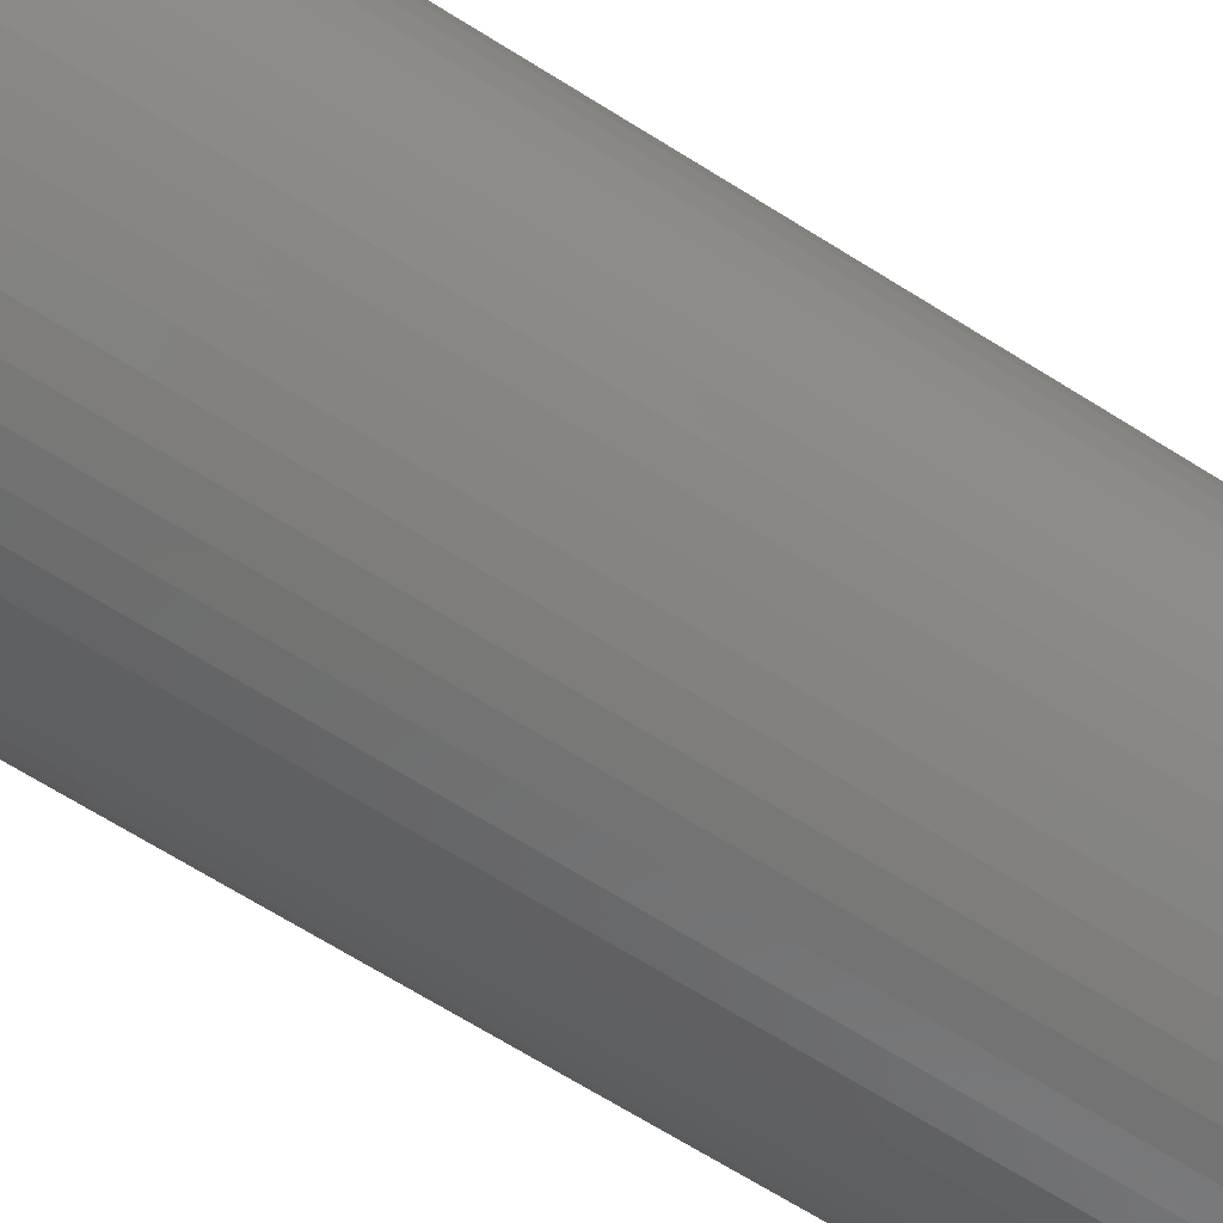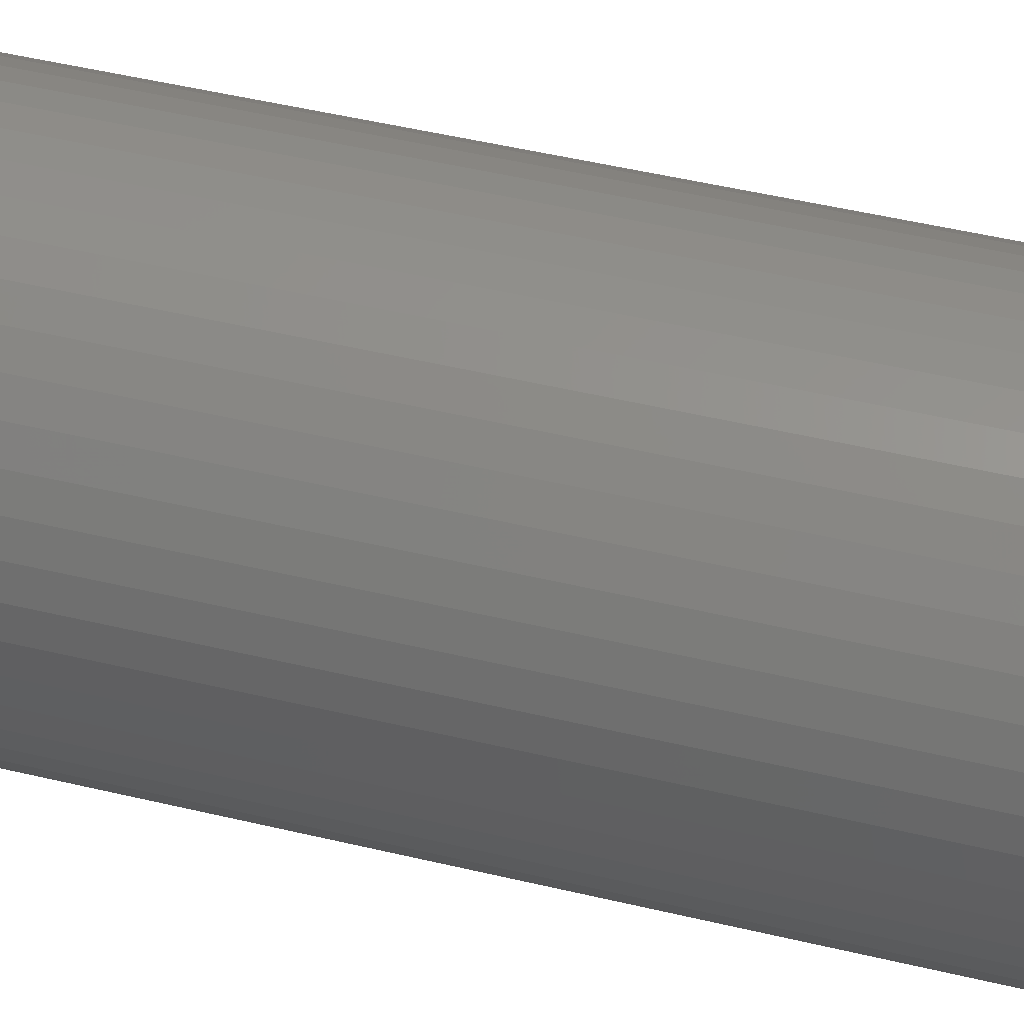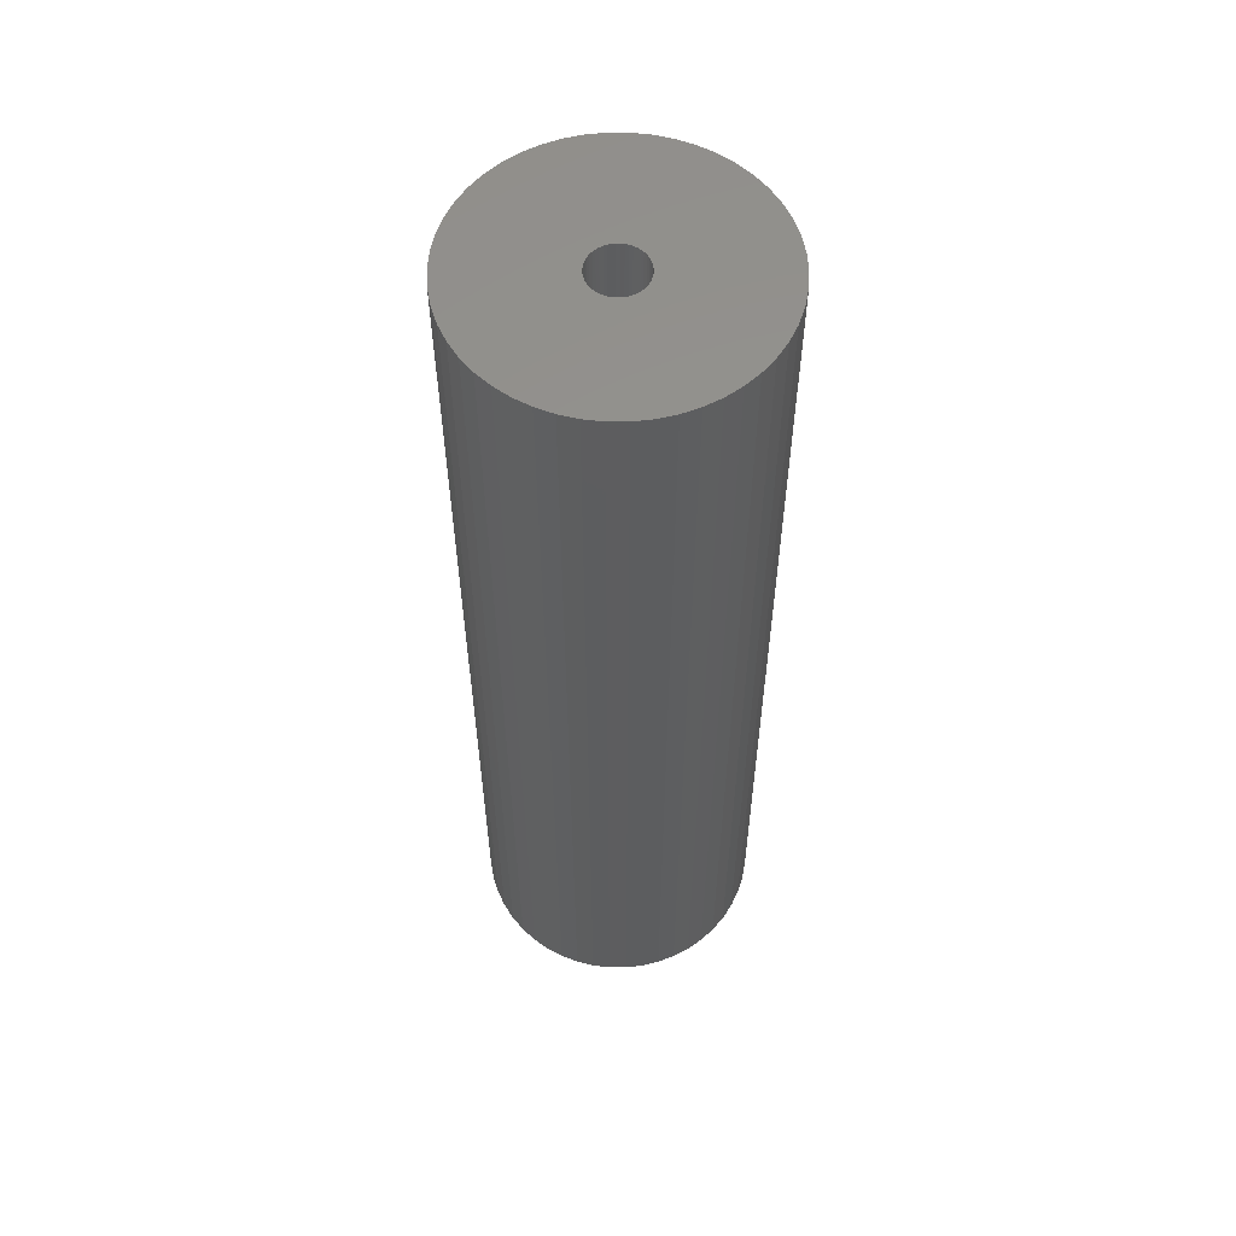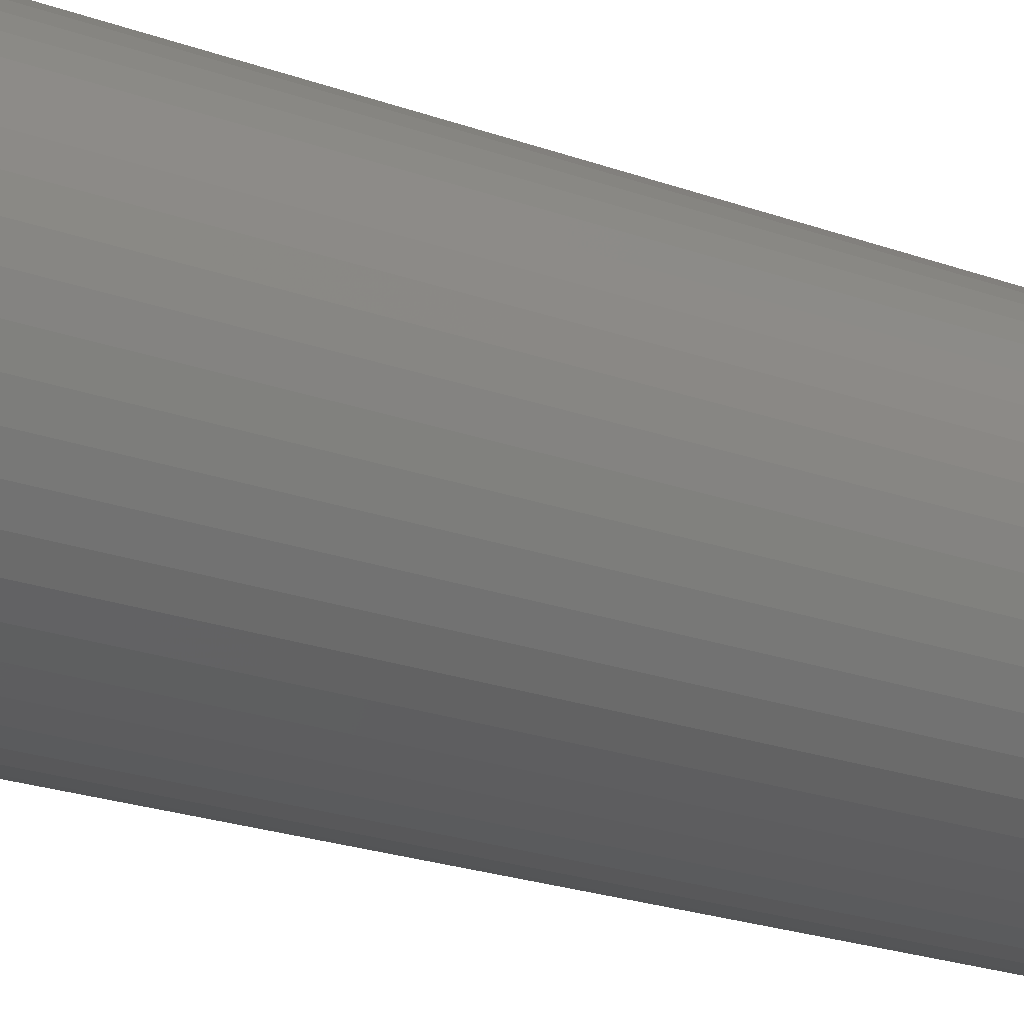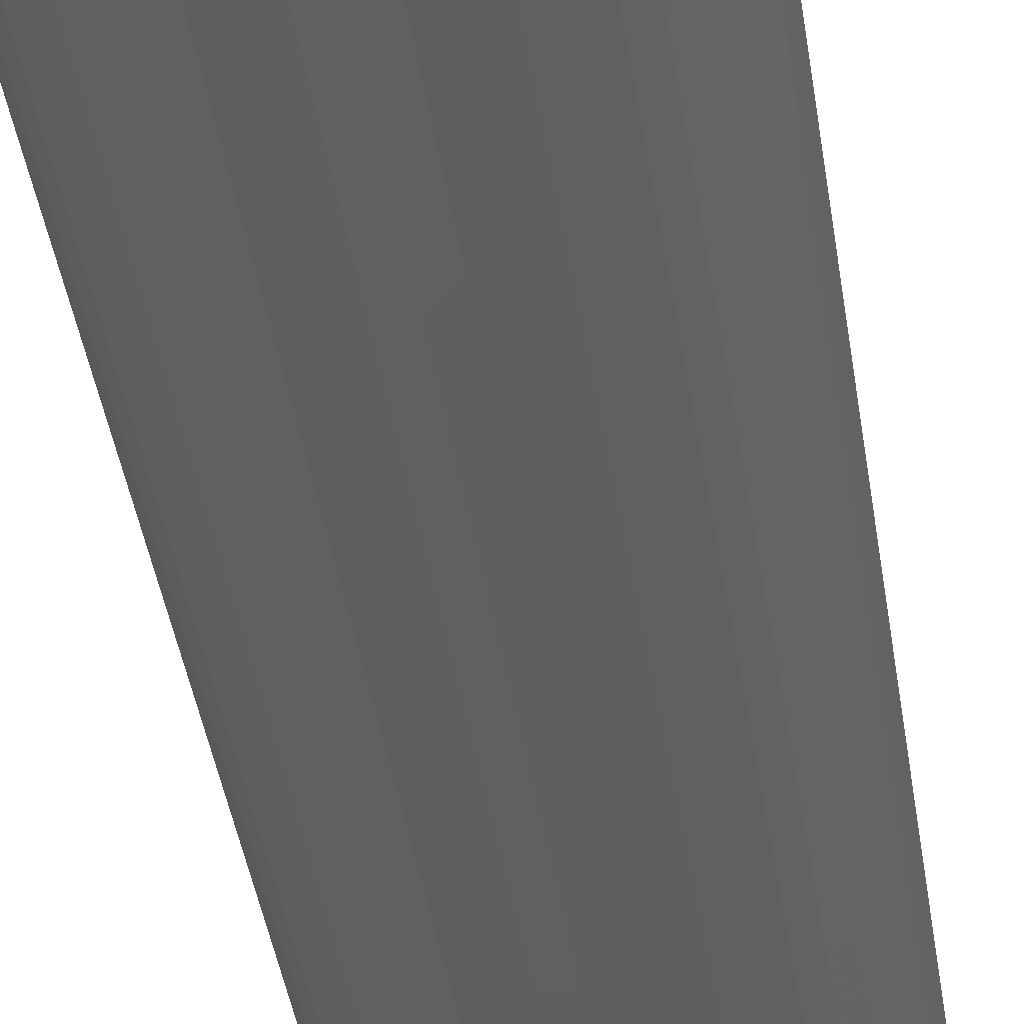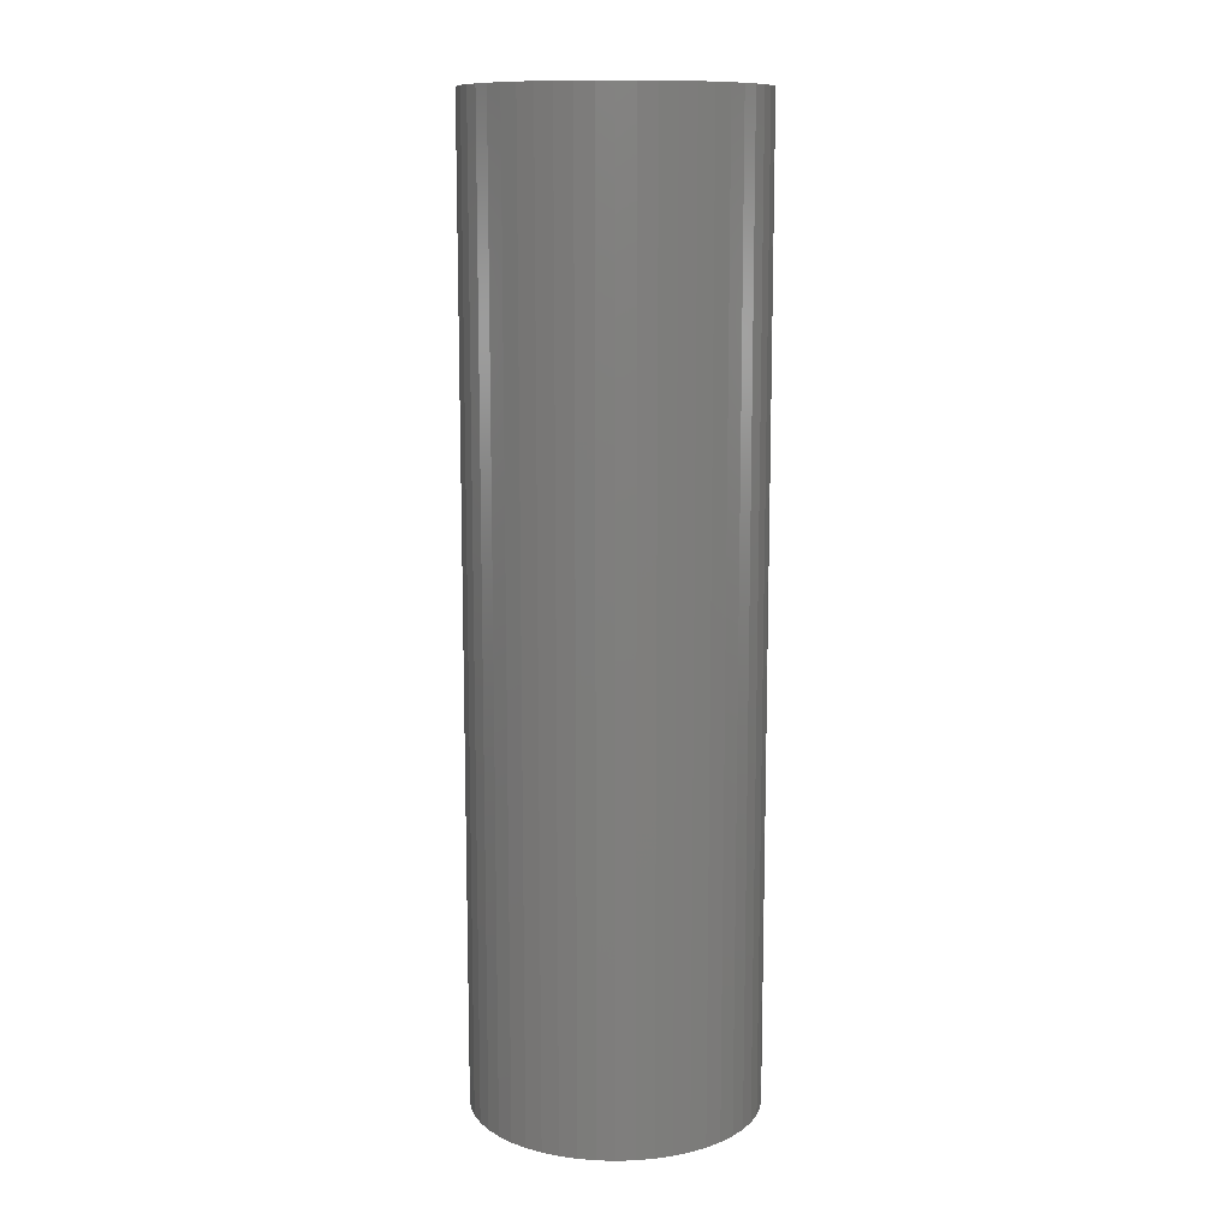
<metadata>
{"format":"stl","ext":"stl","renderer":"f3d","projection":"perspective","resolution":1024,"background":"white","views":[{"elev":-64.7,"azim":-122.8,"up":"+Y"},{"elev":43.7,"azim":-73.8,"up":"+Y"},{"elev":57.4,"azim":-71.9,"up":"+Z"},{"elev":-19.9,"azim":54.8,"up":"+Y"},{"elev":-40.0,"azim":-171.7,"up":"+Y"},{"elev":11.5,"azim":53.8,"up":"+Z"}]}
</metadata>
<code>
# stl→obj: 200 verts, 400 faces
v 12 0 40.5
v 11.91 1.504 -40.5
v 11.91 1.504 40.5
v 12 0 -40.5
v -12 0 -40.5
v -11.91 1.504 40.5
v -11.91 1.504 -40.5
v -12 0 40.5
v 0.7535 11.98 -40.5
v -0.7535 11.98 40.5
v 0.7535 11.98 40.5
v -0.7535 11.98 -40.5
v -0.7535 -11.98 -40.5
v 0.7535 -11.98 40.5
v -0.7535 -11.98 40.5
v 0.7535 -11.98 -40.5
v 8.748 8.215 -40.5
v 7.649 9.246 40.5
v 8.748 8.215 40.5
v 7.649 9.246 -40.5
v -7.649 9.246 -40.5
v -8.748 8.215 40.5
v -7.649 9.246 40.5
v -8.748 8.215 -40.5
v -3.708 11.41 -40.5
v -5.109 10.86 40.5
v -3.708 11.41 40.5
v -5.109 10.86 -40.5
v 9.708 -7.053 40.5
v 10.52 -5.781 -40.5
v 10.52 -5.781 40.5
v 9.708 -7.053 -40.5
v 11.16 4.417 40.5
v 10.52 5.781 -40.5
v 10.52 5.781 40.5
v 11.16 4.417 -40.5
v 11.62 2.984 -40.5
v 11.62 2.984 40.5
v 9.708 7.053 -40.5
v 9.708 7.053 40.5
v 5.109 10.86 -40.5
v 3.708 11.41 40.5
v 5.109 10.86 40.5
v 3.708 11.41 -40.5
v 2.249 11.79 40.5
v 2.249 11.79 -40.5
v 6.43 10.13 -40.5
v 6.43 10.13 40.5
v -11.16 4.417 -40.5
v -10.52 5.781 40.5
v -10.52 5.781 -40.5
v -11.16 4.417 40.5
v -9.708 7.053 -40.5
v -9.708 7.053 40.5
v -11.62 2.984 -40.5
v -11.62 2.984 40.5
v -2.249 11.79 40.5
v -2.249 11.79 -40.5
v 2.249 -11.79 40.5
v 2.249 -11.79 -40.5
v 2.25 0 40.5
v 2.232 0.282 40.5
v 11.91 -1.504 40.5
v 2.179 0.5596 40.5
v 2.232 -0.282 40.5
v 2.092 0.8283 40.5
v 11.62 -2.984 40.5
v 1.972 1.084 40.5
v 2.179 -0.5596 40.5
v 1.82 1.323 40.5
v 11.16 -4.417 40.5
v 1.64 1.54 40.5
v 2.092 -0.8283 40.5
v 1.434 1.734 40.5
v 1.206 1.9 40.5
v 1.972 -1.084 40.5
v 0.958 2.036 40.5
v 1.82 -1.323 40.5
v 0.6953 2.14 40.5
v 0.4216 2.21 40.5
v 0.1413 2.246 40.5
v -0.1413 2.246 40.5
v -0.4216 2.21 40.5
v -0.6953 2.14 40.5
v -0.958 2.036 40.5
v -1.206 1.9 40.5
v -6.43 10.13 40.5
v -1.434 1.734 40.5
v -1.64 1.54 40.5
v -1.82 1.323 40.5
v 8.748 -8.215 40.5
v 1.64 -1.54 40.5
v 7.649 -9.246 40.5
v 1.434 -1.734 40.5
v 6.43 -10.13 40.5
v 1.206 -1.9 40.5
v 5.109 -10.86 40.5
v 0.958 -2.036 40.5
v 3.708 -11.41 40.5
v 0.6953 -2.14 40.5
v 0.4216 -2.21 40.5
v 0.1413 -2.246 40.5
v -0.1413 -2.246 40.5
v -0.4216 -2.21 40.5
v -2.249 -11.79 40.5
v -0.6953 -2.14 40.5
v -3.708 -11.41 40.5
v -0.958 -2.036 40.5
v -5.109 -10.86 40.5
v -1.206 -1.9 40.5
v -6.43 -10.13 40.5
v -1.434 -1.734 40.5
v -7.649 -9.246 40.5
v -1.64 -1.54 40.5
v -8.748 -8.215 40.5
v -1.82 -1.323 40.5
v -9.708 -7.053 40.5
v -1.972 -1.084 40.5
v -10.52 -5.781 40.5
v -2.092 -0.8283 40.5
v -11.16 -4.417 40.5
v -2.179 -0.5596 40.5
v -11.62 -2.984 40.5
v -2.232 -0.282 40.5
v -11.91 -1.504 40.5
v -2.25 0 40.5
v -1.972 1.084 40.5
v -2.092 0.8283 40.5
v -2.179 0.5596 40.5
v -2.232 0.282 40.5
v -6.43 10.13 -40.5
v 11.91 -1.504 -40.5
v 8.748 -8.215 -40.5
v 11.62 -2.984 -40.5
v 11.16 -4.417 -40.5
v -8.748 -8.215 -40.5
v -7.649 -9.246 -40.5
v -10.52 -5.781 -40.5
v -11.16 -4.417 -40.5
v -9.708 -7.053 -40.5
v 2.25 0 -40.5
v 2.232 -0.282 -40.5
v 2.179 -0.5596 -40.5
v 2.232 0.282 -40.5
v 2.092 -0.8283 -40.5
v 1.972 -1.084 -40.5
v 2.179 0.5596 -40.5
v 1.82 -1.323 -40.5
v 1.64 -1.54 -40.5
v 7.649 -9.246 -40.5
v 2.092 0.8283 -40.5
v 1.434 -1.734 -40.5
v 6.43 -10.13 -40.5
v 1.206 -1.9 -40.5
v 5.109 -10.86 -40.5
v 1.972 1.084 -40.5
v 0.958 -2.036 -40.5
v 3.708 -11.41 -40.5
v 1.82 1.323 -40.5
v 0.6953 -2.14 -40.5
v 0.4216 -2.21 -40.5
v 0.1413 -2.246 -40.5
v -0.1413 -2.246 -40.5
v -0.4216 -2.21 -40.5
v -2.249 -11.79 -40.5
v -0.6953 -2.14 -40.5
v -3.708 -11.41 -40.5
v -0.958 -2.036 -40.5
v -5.109 -10.86 -40.5
v -1.206 -1.9 -40.5
v -6.43 -10.13 -40.5
v -1.434 -1.734 -40.5
v -1.64 -1.54 -40.5
v -1.82 -1.323 -40.5
v 1.64 1.54 -40.5
v 1.434 1.734 -40.5
v 1.206 1.9 -40.5
v 0.958 2.036 -40.5
v 0.6953 2.14 -40.5
v 0.4216 2.21 -40.5
v 0.1413 2.246 -40.5
v -0.1413 2.246 -40.5
v -0.4216 2.21 -40.5
v -0.6953 2.14 -40.5
v -0.958 2.036 -40.5
v -1.206 1.9 -40.5
v -1.434 1.734 -40.5
v -1.64 1.54 -40.5
v -1.82 1.323 -40.5
v -1.972 1.084 -40.5
v -2.092 0.8283 -40.5
v -2.179 0.5596 -40.5
v -2.232 0.282 -40.5
v -2.25 0 -40.5
v -1.972 -1.084 -40.5
v -2.092 -0.8283 -40.5
v -2.179 -0.5596 -40.5
v -11.62 -2.984 -40.5
v -2.232 -0.282 -40.5
v -11.91 -1.504 -40.5
f 1 2 3
f 2 1 4
f 5 6 7
f 6 5 8
f 9 10 11
f 10 9 12
f 13 14 15
f 14 13 16
f 17 18 19
f 18 17 20
f 21 22 23
f 22 21 24
f 25 26 27
f 26 25 28
f 29 30 31
f 30 29 32
f 33 34 35
f 34 33 36
f 3 37 38
f 37 3 2
f 35 39 40
f 39 35 34
f 41 42 43
f 42 41 44
f 44 45 42
f 45 44 46
f 47 43 48
f 43 47 41
f 49 50 51
f 50 49 52
f 53 22 24
f 22 53 54
f 55 52 49
f 52 55 56
f 12 57 10
f 57 12 58
f 16 59 14
f 59 16 60
f 38 36 33
f 36 38 37
f 40 17 19
f 17 40 39
f 46 11 45
f 11 46 9
f 20 48 18
f 48 20 47
f 51 54 53
f 54 51 50
f 7 56 55
f 56 7 6
f 61 1 3
f 62 3 38
f 1 61 63
f 64 38 33
f 65 63 61
f 66 33 35
f 63 65 67
f 68 35 40
f 69 67 65
f 70 40 19
f 67 69 71
f 72 19 18
f 73 71 69
f 74 18 48
f 71 73 31
f 75 48 43
f 76 31 73
f 77 43 42
f 31 76 29
f 78 29 76
f 79 42 45
f 3 62 61
f 38 64 62
f 33 66 64
f 35 68 66
f 40 70 68
f 19 72 70
f 18 74 72
f 48 75 74
f 43 77 75
f 80 45 11
f 42 79 77
f 45 80 79
f 11 81 80
f 11 82 81
f 10 82 11
f 82 10 83
f 57 83 10
f 83 57 84
f 27 84 57
f 84 27 85
f 26 85 27
f 85 26 86
f 87 86 26
f 86 87 88
f 23 88 87
f 88 23 89
f 22 89 23
f 89 22 90
f 54 90 22
f 29 78 91
f 92 91 78
f 91 92 93
f 94 93 92
f 93 94 95
f 96 95 94
f 95 96 97
f 98 97 96
f 97 98 99
f 100 99 98
f 99 100 59
f 101 59 100
f 59 101 14
f 102 14 101
f 103 14 102
f 15 103 104
f 105 104 106
f 103 15 14
f 107 106 108
f 109 108 110
f 111 110 112
f 113 112 114
f 115 114 116
f 117 116 118
f 119 118 120
f 121 120 122
f 123 122 124
f 104 105 15
f 125 124 126
f 90 54 127
f 106 107 105
f 50 127 54
f 108 109 107
f 127 50 128
f 110 111 109
f 52 128 50
f 112 113 111
f 128 52 129
f 114 115 113
f 56 129 52
f 116 117 115
f 129 56 130
f 118 119 117
f 6 130 56
f 120 121 119
f 130 6 126
f 122 123 121
f 8 126 6
f 124 125 123
f 126 8 125
f 28 87 26
f 87 28 131
f 131 23 87
f 23 131 21
f 58 27 57
f 27 58 25
f 63 4 1
f 4 63 132
f 91 32 29
f 32 91 133
f 71 134 67
f 134 71 135
f 67 132 63
f 132 67 134
f 136 113 115
f 113 136 137
f 138 121 139
f 121 138 119
f 136 117 140
f 117 136 115
f 141 4 132
f 142 132 134
f 4 141 2
f 143 134 135
f 144 2 141
f 145 135 30
f 2 144 37
f 146 30 32
f 147 37 144
f 148 32 133
f 37 147 36
f 149 133 150
f 151 36 147
f 152 150 153
f 36 151 34
f 154 153 155
f 156 34 151
f 157 155 158
f 34 156 39
f 159 39 156
f 160 158 60
f 132 142 141
f 134 143 142
f 135 145 143
f 30 146 145
f 32 148 146
f 133 149 148
f 150 152 149
f 153 154 152
f 155 157 154
f 161 60 16
f 158 160 157
f 60 161 160
f 16 162 161
f 16 163 162
f 13 163 16
f 163 13 164
f 165 164 13
f 164 165 166
f 167 166 165
f 166 167 168
f 169 168 167
f 168 169 170
f 171 170 169
f 170 171 172
f 137 172 171
f 172 137 173
f 136 173 137
f 173 136 174
f 140 174 136
f 39 159 17
f 175 17 159
f 17 175 20
f 176 20 175
f 20 176 47
f 177 47 176
f 47 177 41
f 178 41 177
f 41 178 44
f 179 44 178
f 44 179 46
f 180 46 179
f 46 180 9
f 181 9 180
f 182 9 181
f 12 182 183
f 58 183 184
f 182 12 9
f 25 184 185
f 28 185 186
f 131 186 187
f 21 187 188
f 24 188 189
f 53 189 190
f 51 190 191
f 49 191 192
f 55 192 193
f 183 58 12
f 7 193 194
f 174 140 195
f 184 25 58
f 138 195 140
f 185 28 25
f 195 138 196
f 186 131 28
f 139 196 138
f 187 21 131
f 196 139 197
f 188 24 21
f 198 197 139
f 189 53 24
f 197 198 199
f 190 51 53
f 200 199 198
f 191 49 51
f 199 200 194
f 192 55 49
f 5 194 200
f 193 7 55
f 194 5 7
f 155 95 97
f 95 155 153
f 150 91 93
f 91 150 133
f 139 123 198
f 123 139 121
f 158 97 99
f 97 158 155
f 60 99 59
f 99 60 158
f 31 135 71
f 135 31 30
f 165 15 105
f 15 165 13
f 137 111 113
f 111 137 171
f 140 119 138
f 119 140 117
f 198 125 200
f 125 198 123
f 200 8 5
f 8 200 125
f 153 93 95
f 93 153 150
f 167 105 107
f 105 167 165
f 169 107 109
f 107 169 167
f 171 109 111
f 109 171 169
f 141 62 144
f 62 141 61
f 126 193 130
f 193 126 194
f 182 81 82
f 81 182 181
f 162 103 102
f 103 162 163
f 176 72 74
f 72 176 175
f 188 88 89
f 88 188 187
f 185 84 85
f 84 185 184
f 145 69 143
f 69 145 73
f 151 68 156
f 68 151 66
f 144 64 147
f 64 144 62
f 179 77 79
f 77 179 178
f 180 79 80
f 79 180 179
f 177 74 75
f 74 177 176
f 128 190 127
f 190 128 191
f 90 188 89
f 188 90 189
f 129 191 128
f 191 129 192
f 186 85 86
f 85 186 185
f 183 82 83
f 82 183 182
f 161 102 101
f 102 161 162
f 147 66 151
f 66 147 64
f 159 72 175
f 72 159 70
f 156 70 159
f 70 156 68
f 181 80 81
f 80 181 180
f 178 75 77
f 75 178 177
f 127 189 90
f 189 127 190
f 130 192 129
f 192 130 193
f 187 86 88
f 86 187 186
f 184 83 84
f 83 184 183
f 142 61 141
f 61 142 65
f 148 76 146
f 76 148 78
f 143 65 142
f 65 143 69
f 172 114 112
f 114 172 173
f 118 196 120
f 196 118 195
f 114 174 116
f 174 114 173
f 152 96 94
f 96 152 154
f 146 73 145
f 73 146 76
f 166 108 106
f 108 166 168
f 120 197 122
f 197 120 196
f 149 78 148
f 78 149 92
f 154 98 96
f 98 154 157
f 157 100 98
f 100 157 160
f 160 101 100
f 101 160 161
f 168 110 108
f 110 168 170
f 116 195 118
f 195 116 174
f 122 199 124
f 199 122 197
f 124 194 126
f 194 124 199
f 149 94 92
f 94 149 152
f 164 106 104
f 106 164 166
f 163 104 103
f 104 163 164
f 170 112 110
f 112 170 172

</code>
